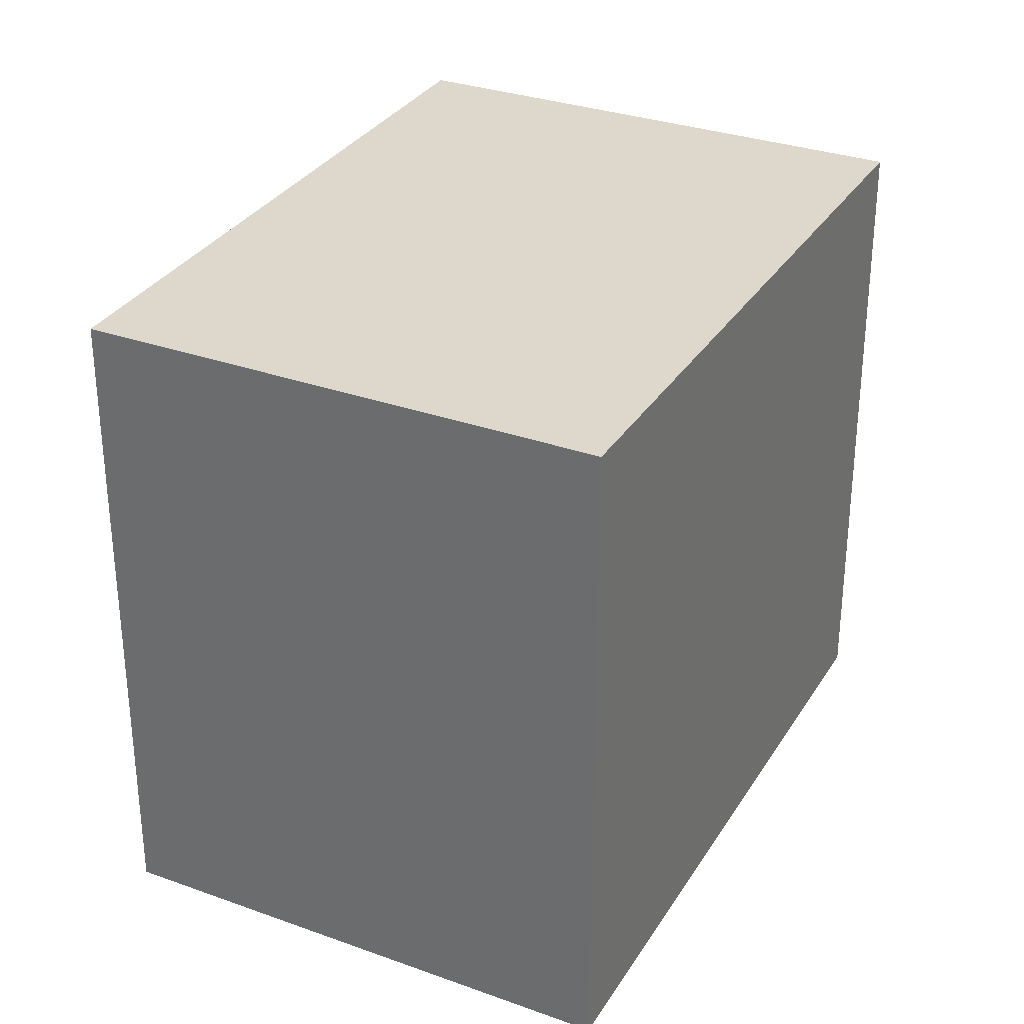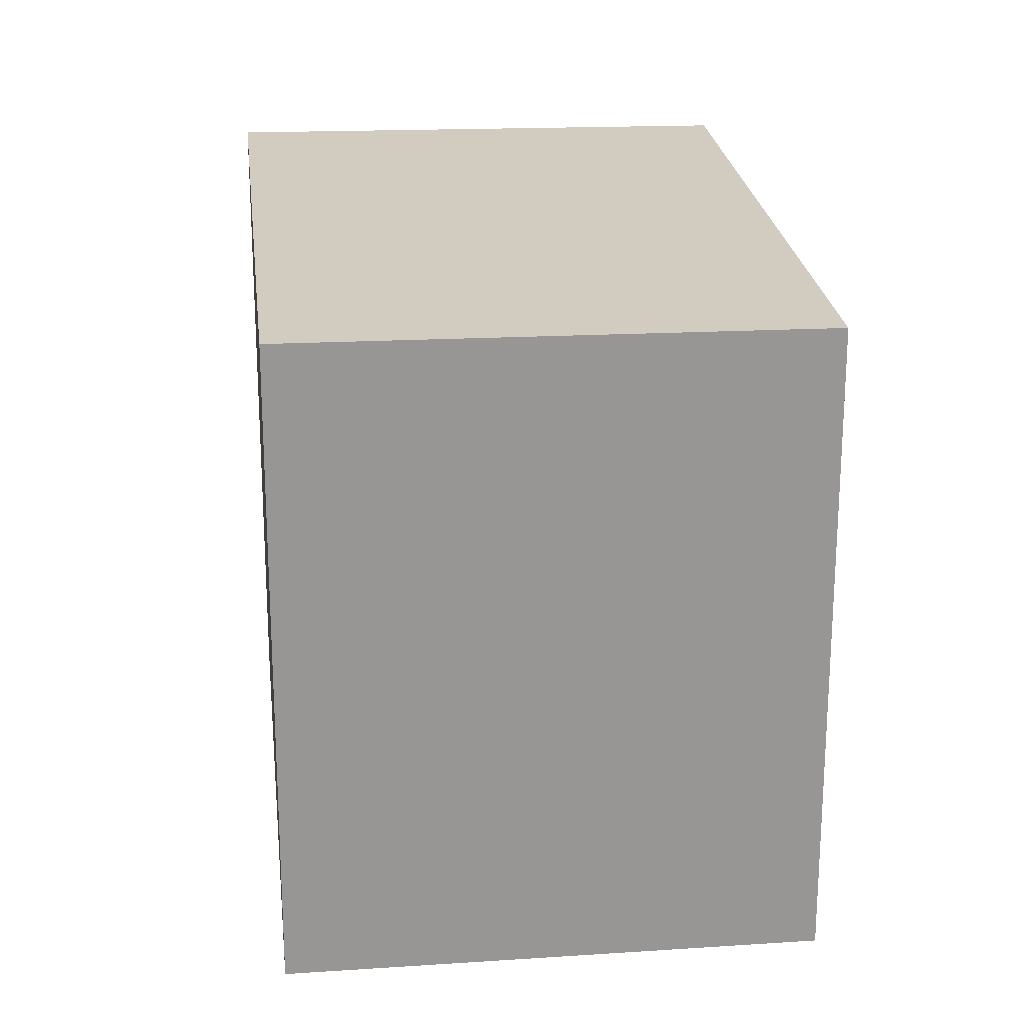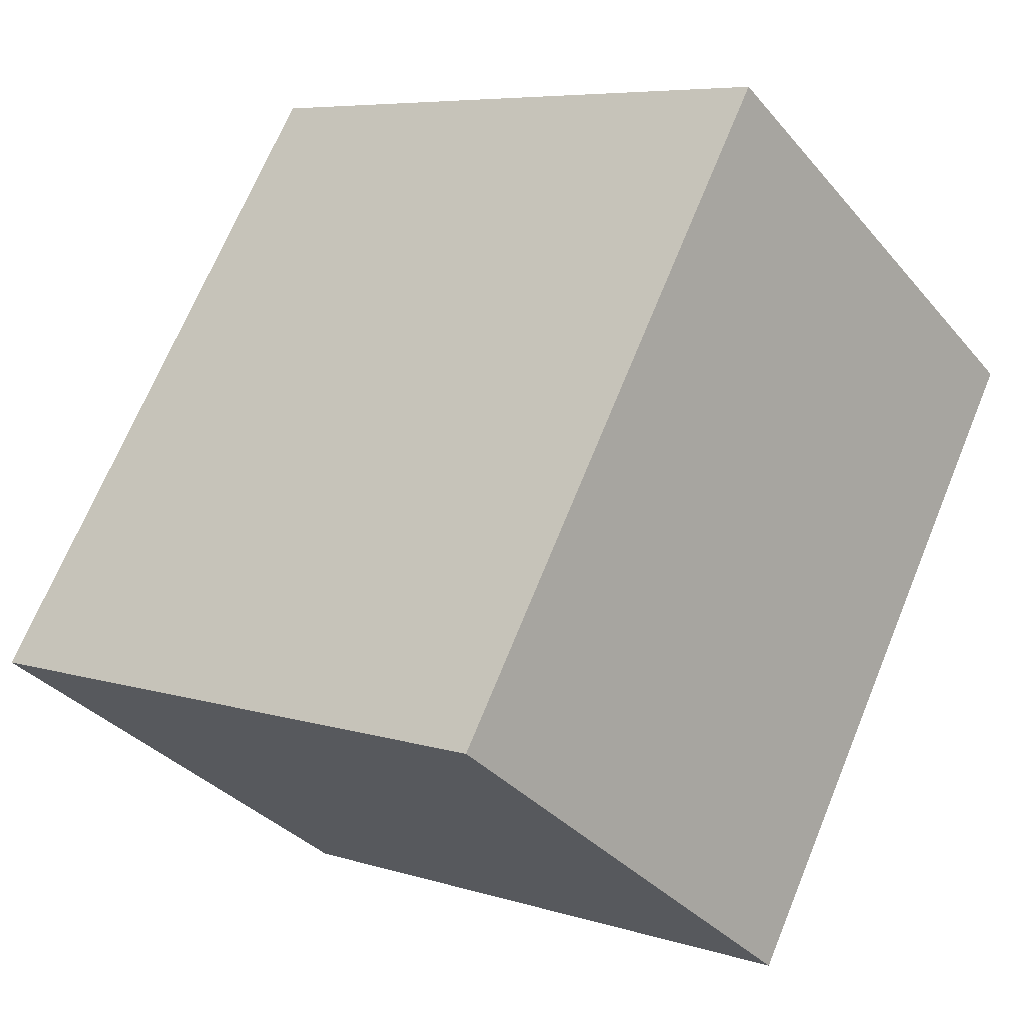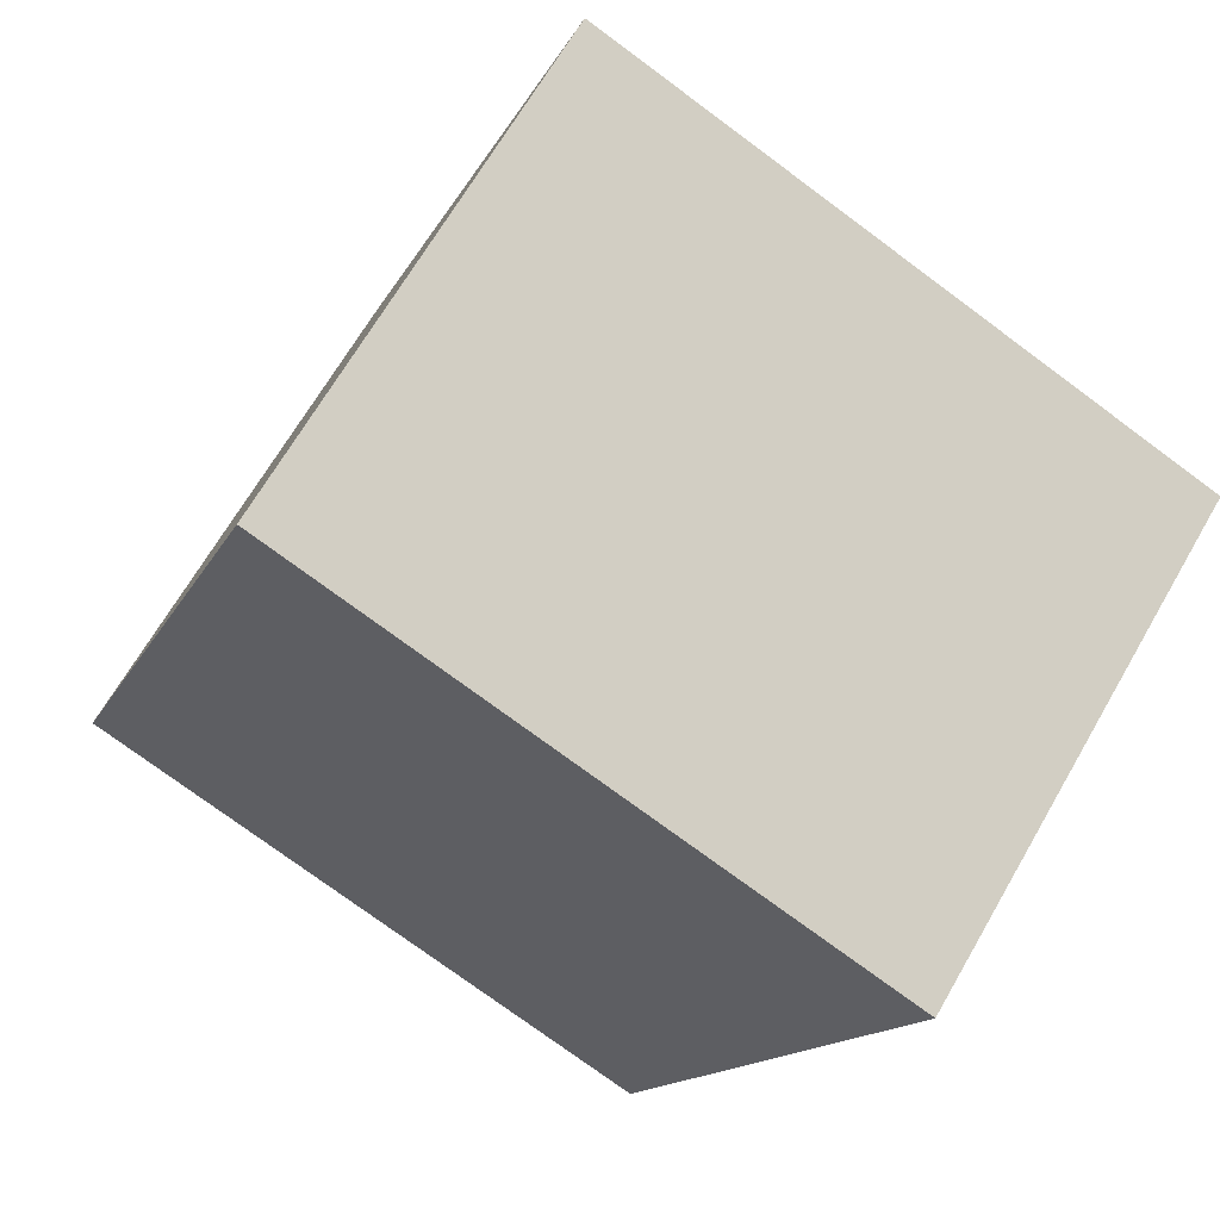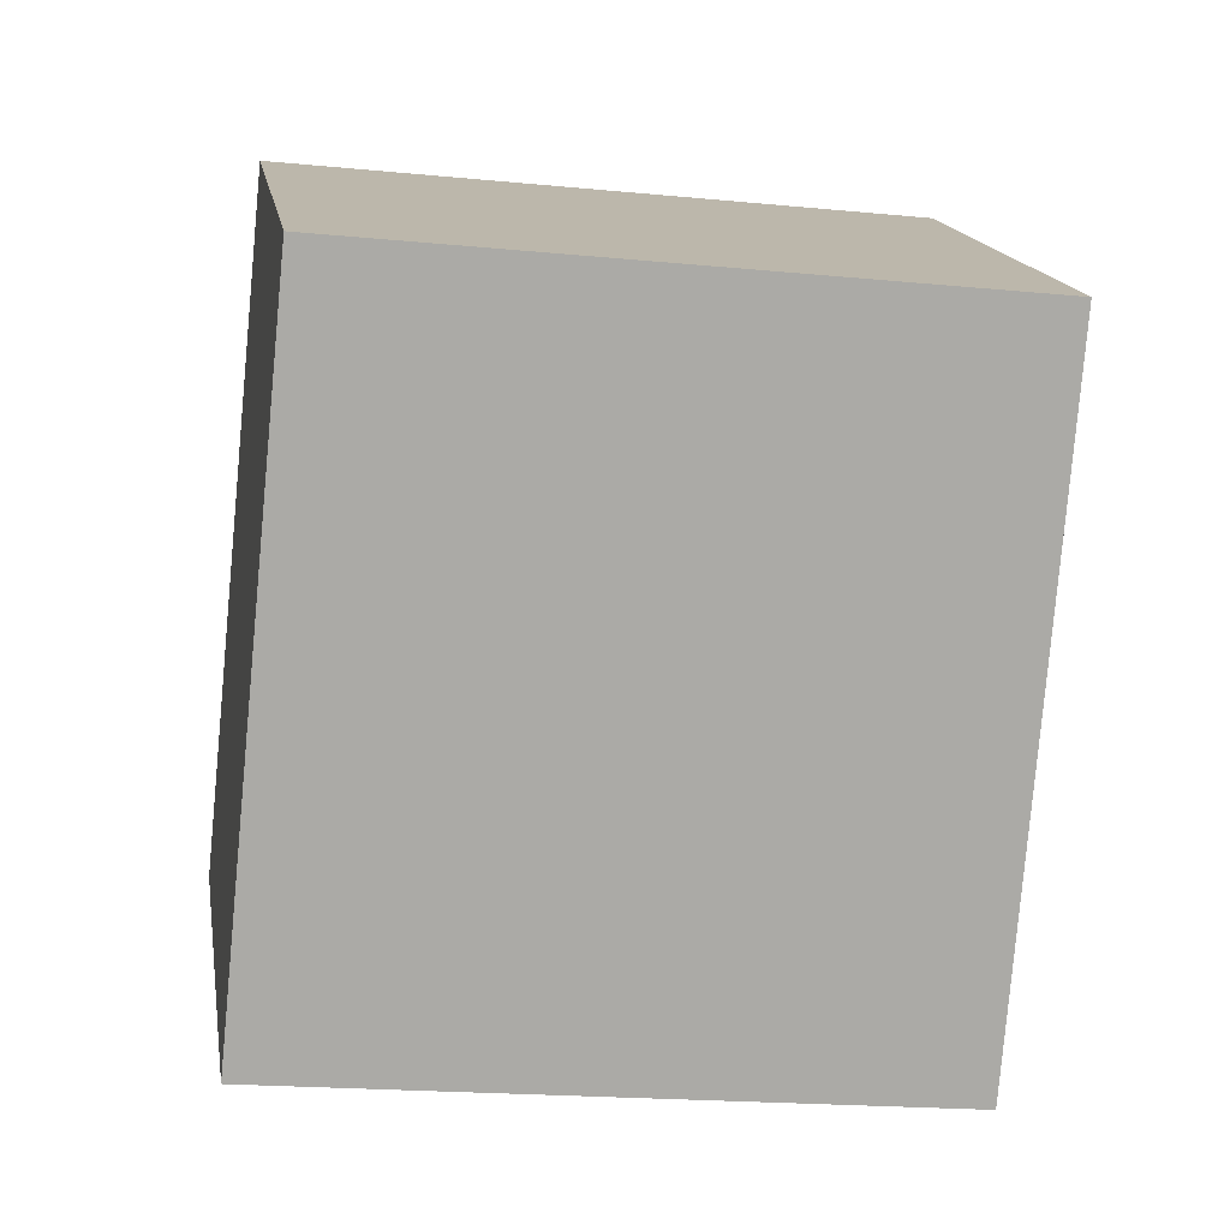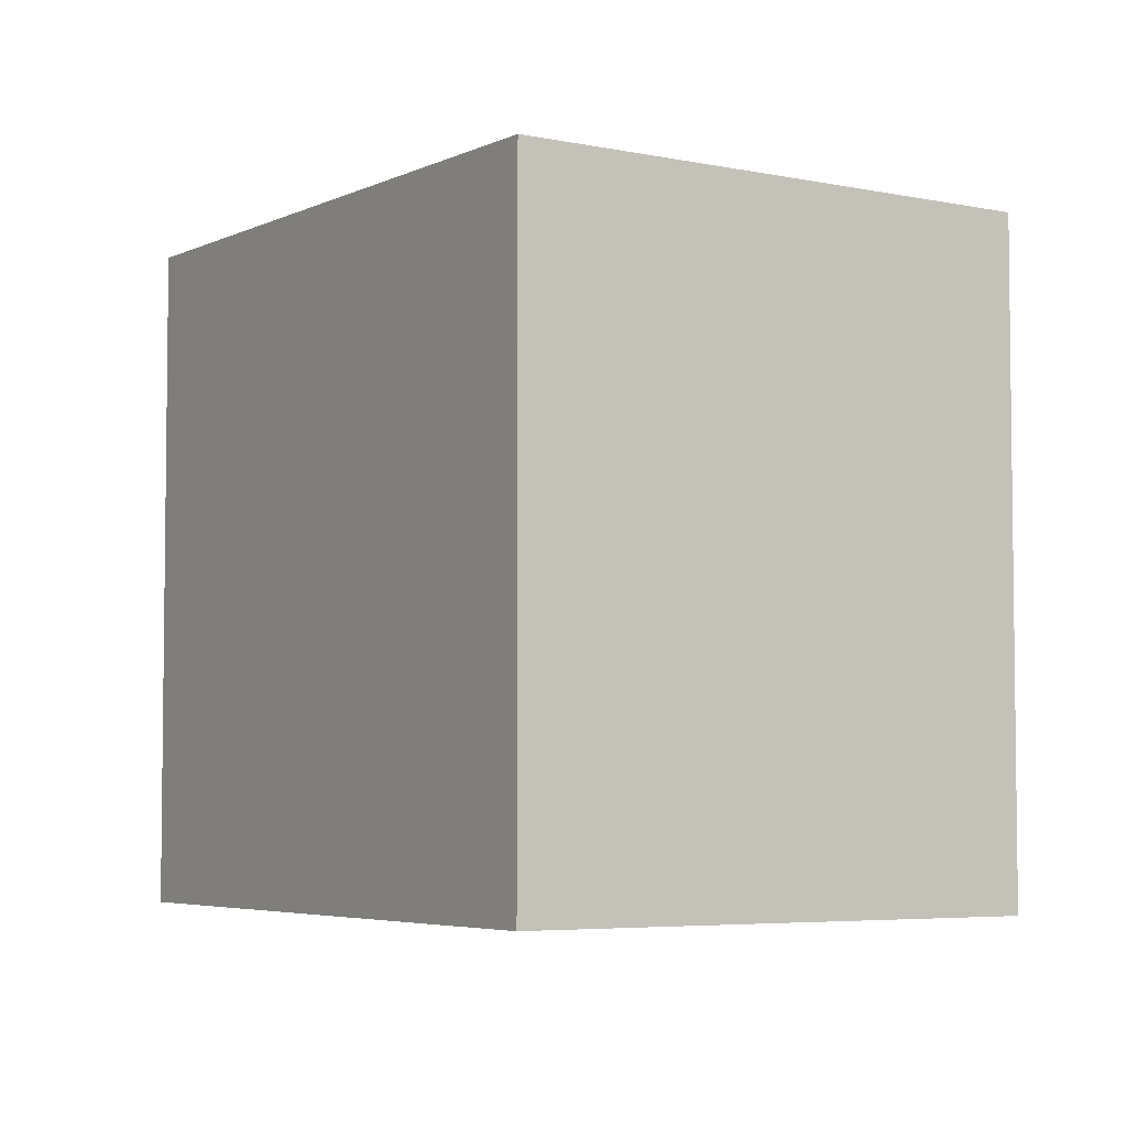
<metadata>
{"format":"obj","ext":"obj","renderer":"f3d","projection":"perspective","resolution":1024,"background":"white","views":[{"elev":32.5,"azim":60.2,"up":"+Z"},{"elev":22.6,"azim":-152.8,"up":"+Z"},{"elev":6.6,"azim":133.0,"up":"+Y"},{"elev":-76.0,"azim":53.5,"up":"+Y"},{"elev":-19.7,"azim":-100.3,"up":"+Y"},{"elev":-4.8,"azim":-178.3,"up":"+Z"}]}
</metadata>
<code>
v -154.1 -823.6 3.081
v -152 -822.2 3.106
v -150.1 -825 3.178
v -152.2 -826.4 3.153
v -152 -822.2 3.106
v -152.5 -822.5 3.1
v -152.2 -826.4 3.154
v -154.1 -823.6 3.081
v -152 -822.2 3.106
v -150.1 -825 3.178
v -150.1 -825 3.178
v -150.1 -825 3.177
v -152.2 -826.4 3.153
v -152 -822.2 3.106
v -152.2 -826.4 3.153
v -154.1 -823.6 3.081
v -154.1 -823.6 3.081
v -154.1 -823.6 0
v -154.1 -823.6 0
v -152 -822.2 3.106
v -152 -822.2 3.106
v -152 -822.2 0
v -152 -822.2 -4.441e-16
v -150.1 -825 3.178
v -150.1 -825 3.178
v -150.1 -825 0
v -150.1 -825 0
v -152.2 -826.4 3.153
v -152.2 -826.4 3.153
v -152.2 -826.4 0
v -152.2 -826.4 0
v -150.1 -825 3.178
v -152 -822.2 3.106
v -152 -822.2 -4.441e-16
v -150.1 -825 0
v -152 -822.2 3.106
v -152.5 -822.5 3.1
v -152.5 -822.5 4.441e-16
v -152 -822.2 0
v -152.2 -826.4 3.153
v -152.2 -826.4 3.154
v -152.2 -826.4 0
v -152.2 -826.4 0
v -152.5 -822.5 3.1
v -154.1 -823.6 3.081
v -154.1 -823.6 0
v -152.5 -822.5 4.441e-16
v -152.2 -826.4 3.154
v -150.1 -825 3.178
v -150.1 -825 0
v -152.2 -826.4 0
v -150.1 -825 3.178
v -150.1 -825 3.178
v -150.1 -825 0
v -150.1 -825 0
v -152 -822.2 3.106
v -152 -822.2 3.106
v -152 -822.2 0
v -152 -822.2 0
v -154.1 -823.6 3.081
v -152.2 -826.4 3.153
v -152.2 -826.4 0
v -154.1 -823.6 0
v -154.1 -823.6 0
v -152 -822.2 0
v -150.1 -825 0
v -152.2 -826.4 0
f 9 6 14
f 13 8 6 9 12
f 15 1 8 13
f 12 9 5 11
f 11 3 10 12
f 12 10 7 13
f 14 2 5 9
f 13 7 4 15
f 17 18 19 16
f 21 22 23 20
f 25 26 27 24
f 29 30 31 28
f 33 34 35 32
f 37 38 39 36
f 41 42 43 40
f 45 46 47 44
f 49 50 51 48
f 53 54 55 52
f 57 58 59 56
f 61 62 63 60
f 65 66 67 64

</code>
